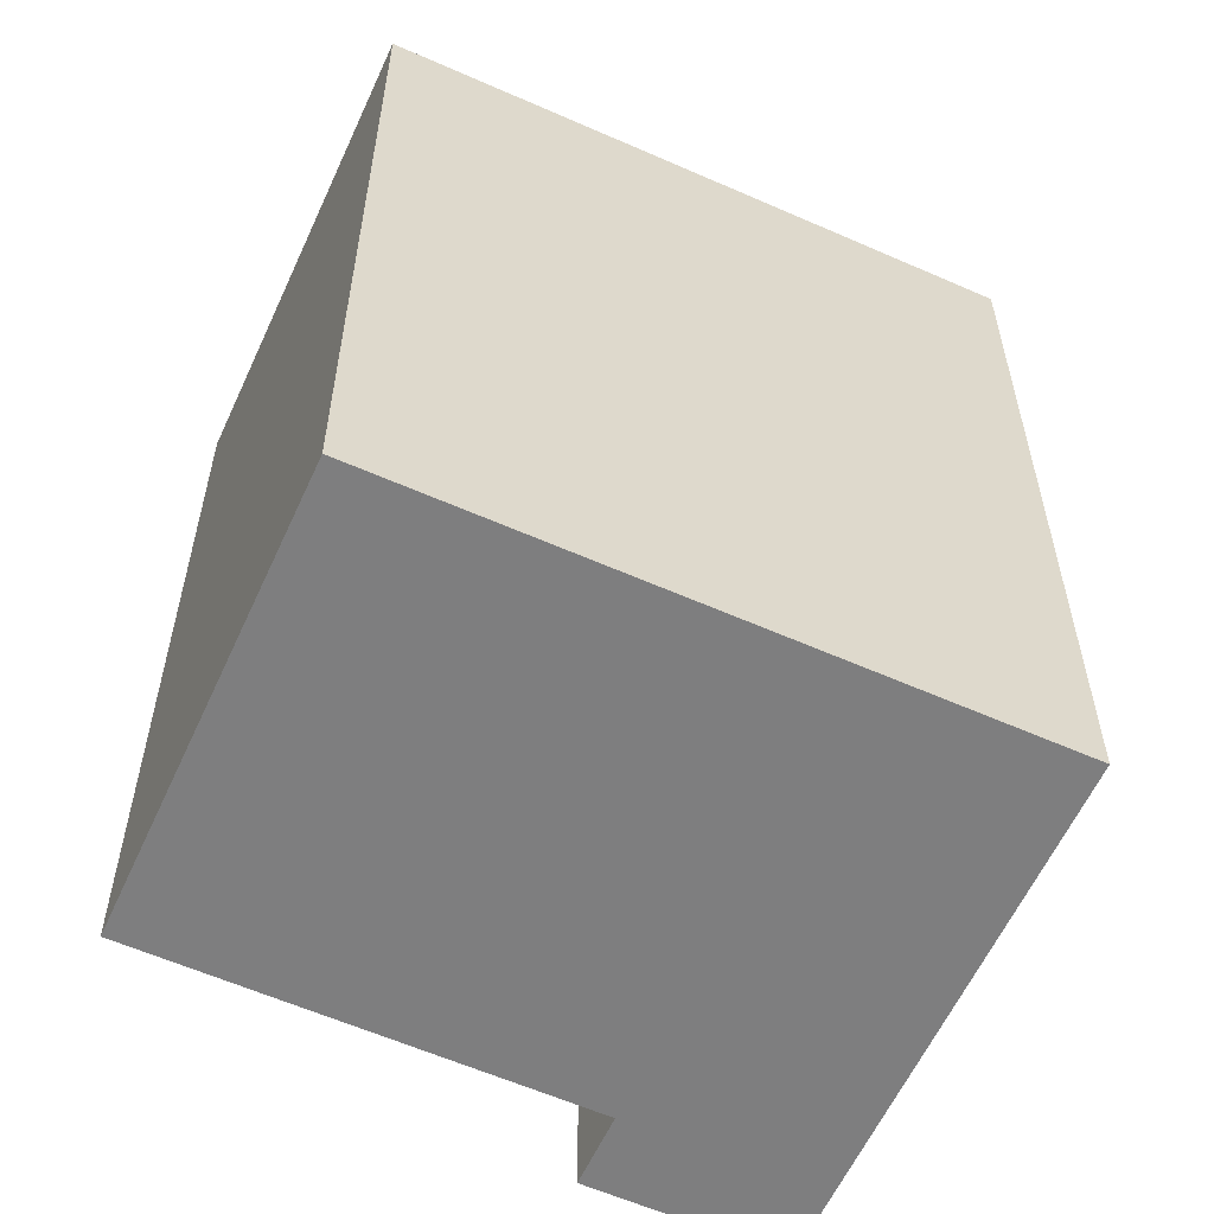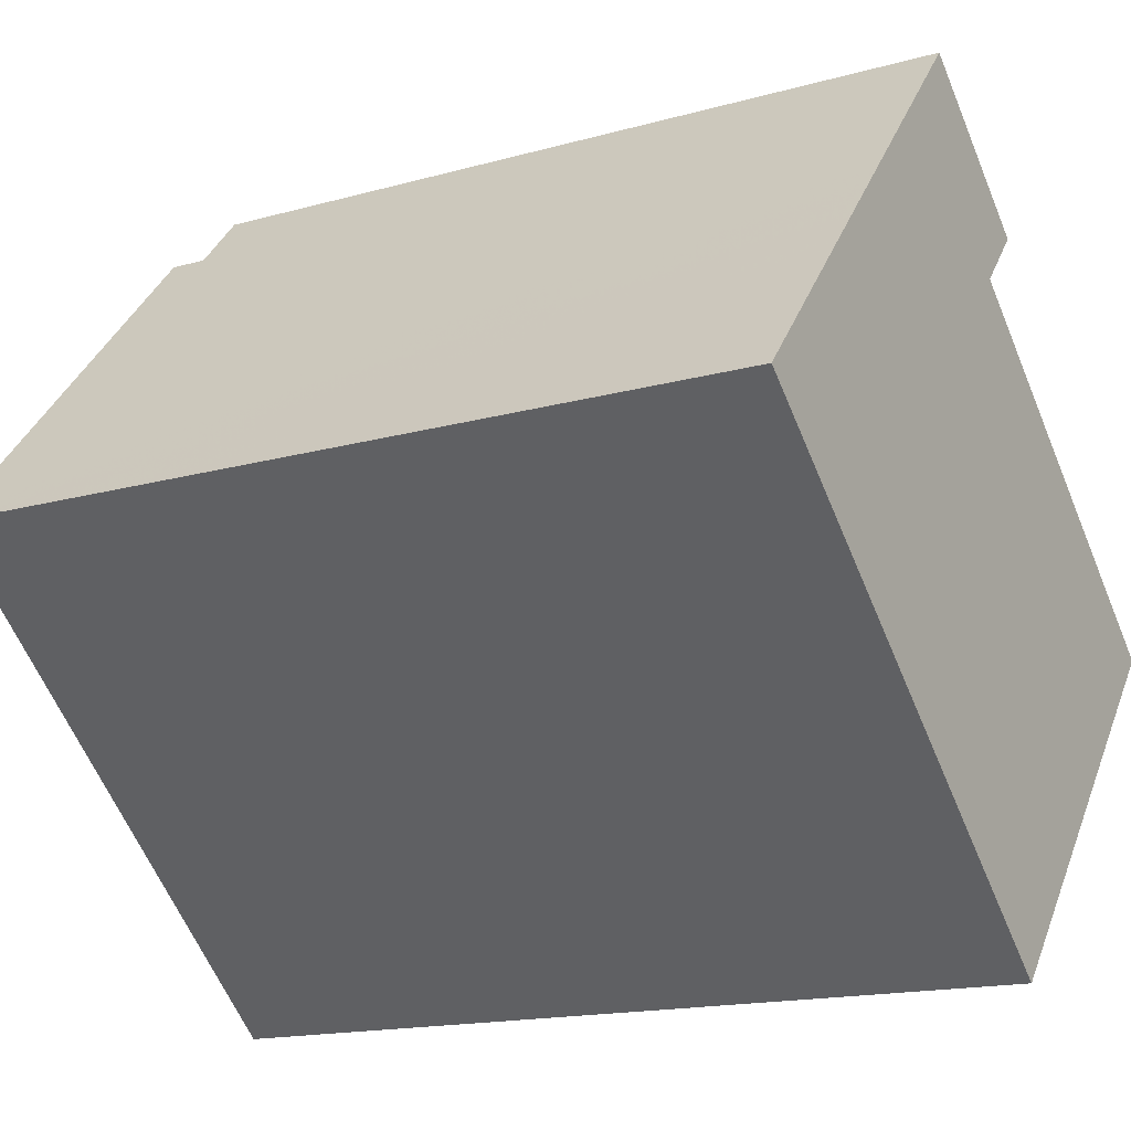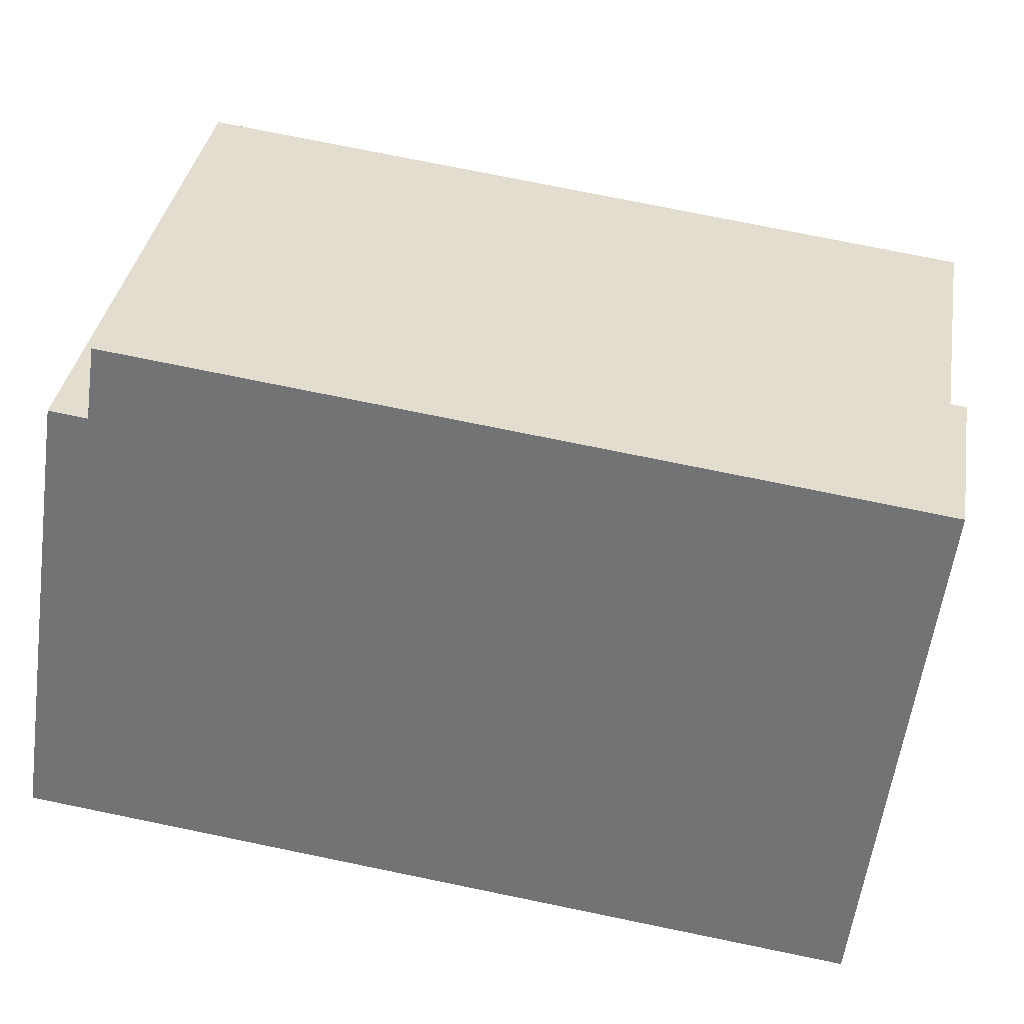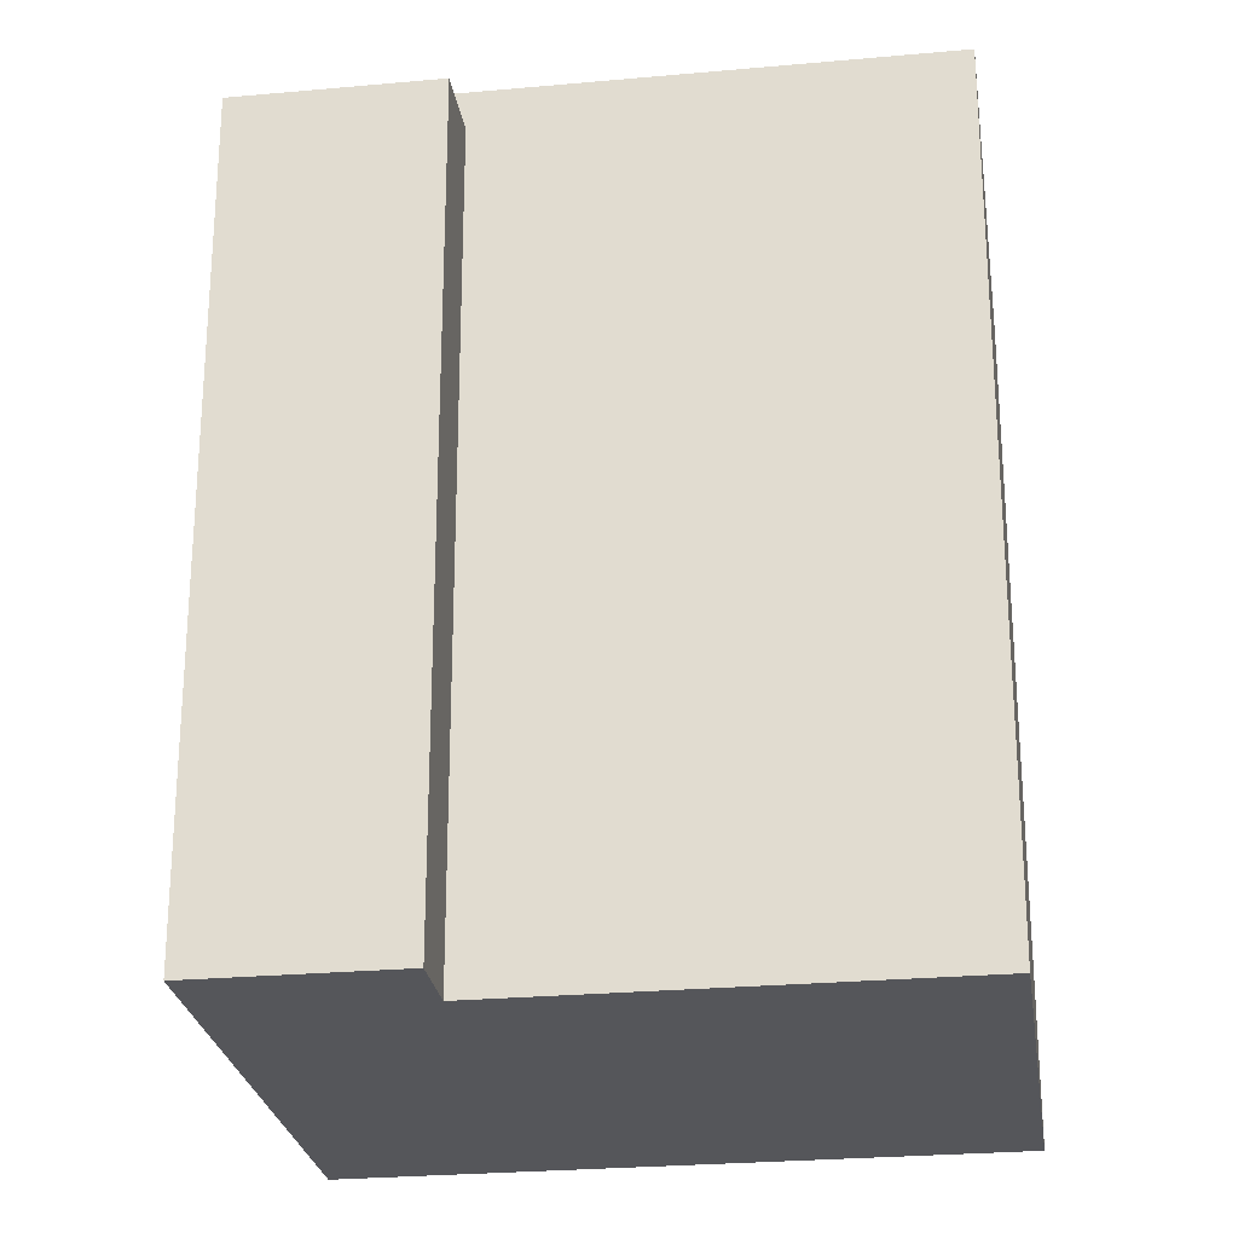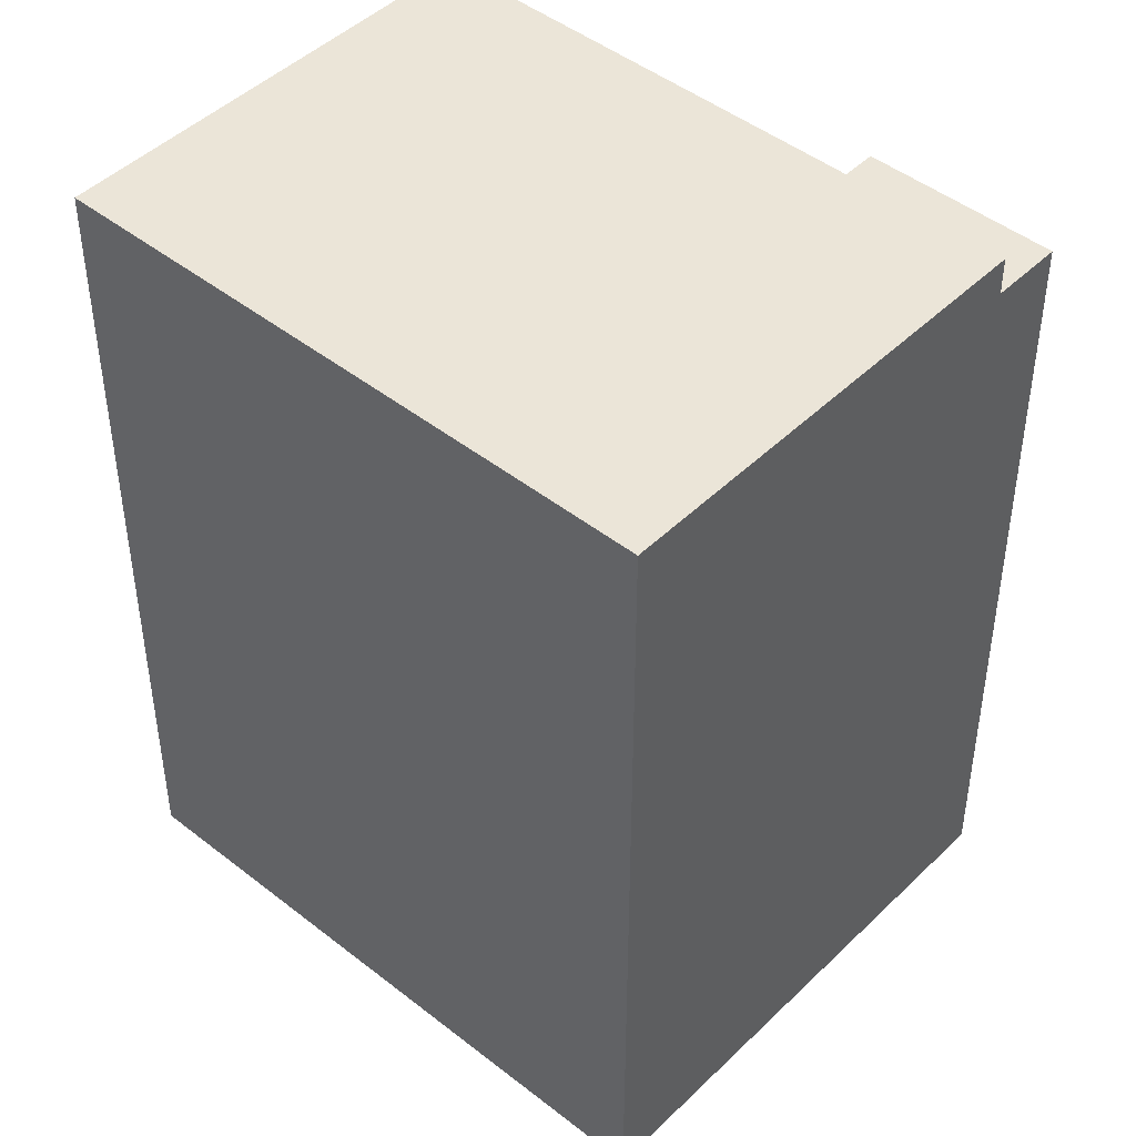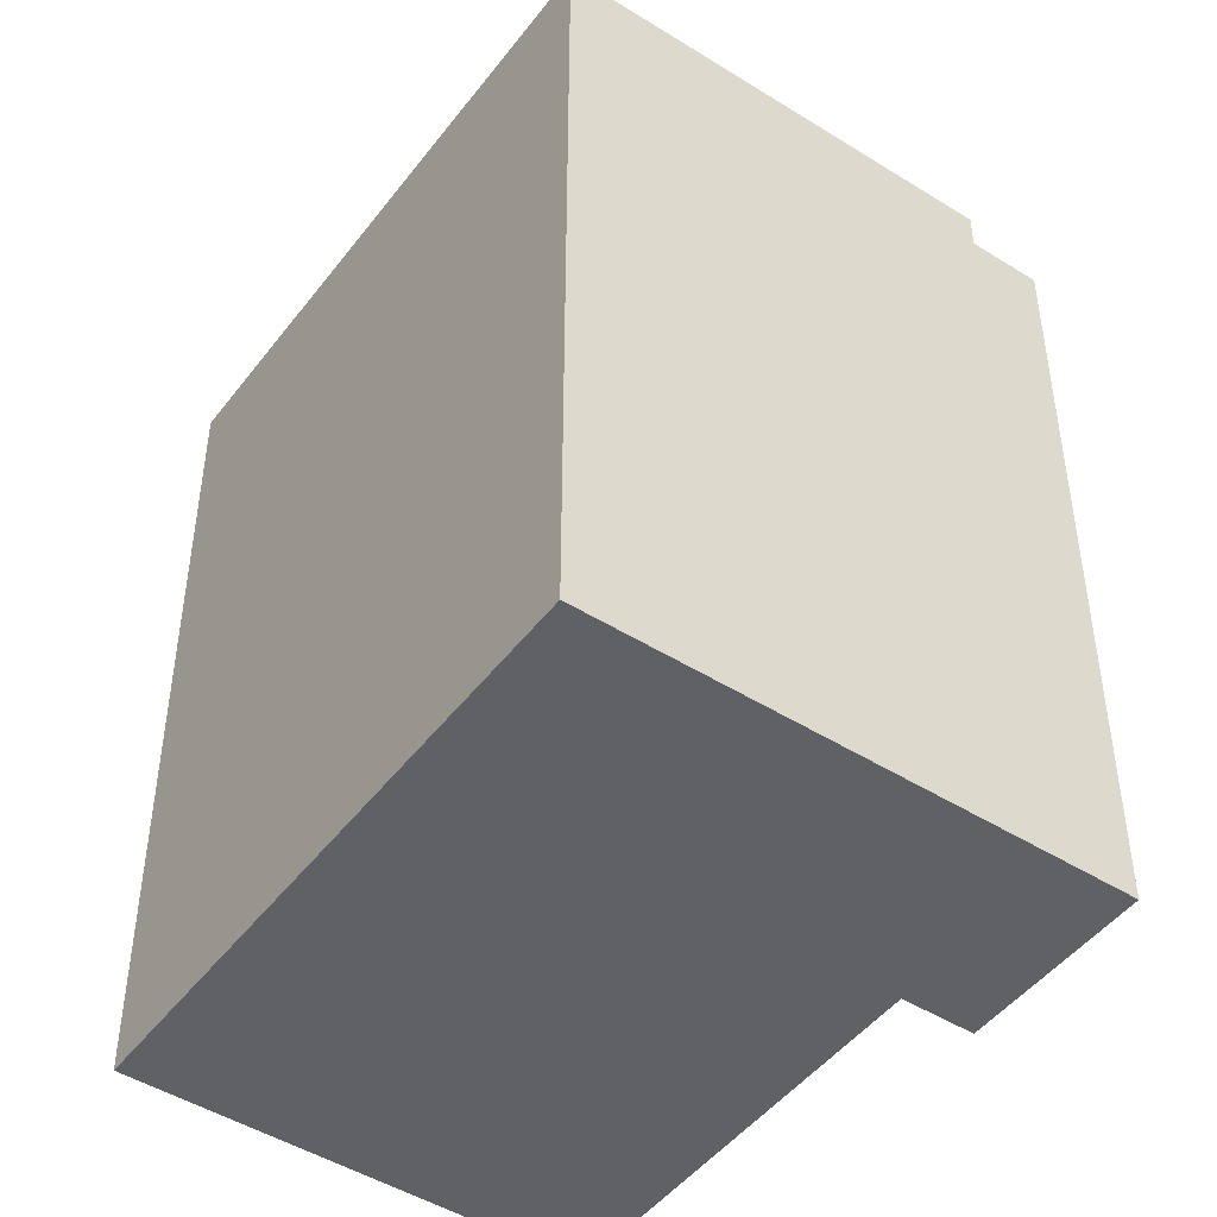
<metadata>
{"format":"obj","ext":"obj","renderer":"f3d","projection":"perspective","resolution":1024,"background":"white","views":[{"elev":-59.5,"azim":-163.4,"up":"+Y"},{"elev":-15.8,"azim":-59.4,"up":"+Z"},{"elev":74.6,"azim":-78.4,"up":"+Z"},{"elev":-25.9,"azim":49.3,"up":"+Y"},{"elev":45.9,"azim":-96.9,"up":"+Y"},{"elev":-47.3,"azim":-84.3,"up":"+Y"}]}
</metadata>
<code>
v  11.94 20.85 5.844
v  9.338 20.85 10.73
v  13.24 20.85 7.332
v  8.042 20.85 9.239
v  8.042 21.85 9.239
v  12.64 21.85 -11
v  0.0004677 21.85 -0.0007065
v  20.68 21.85 -1.763
v  12.64 6.737e-16 -11
v  8.042 -5.658e-16 9.24
v  0 0 0
v  9.337 -6.569e-16 10.73
v  11.94 -3.579e-16 5.844
v  20.68 1.079e-16 -1.762
v  13.24 -4.49e-16 7.332
v  0.0004464 20.85 -0.0006748
v  12.64 20.85 -11
v  20.68 20.85 -1.763
g defaultobject
f 1 2 3
f 2 1 4
f 5 6 7
f 6 5 8
f 9 10 11
f 10 9 12
f 12 9 13
f 13 9 14
f 15 12 13
f 7 4 5
f 4 12 2
f 12 4 7
f 12 7 16
f 12 16 11
f 12 11 10
f 11 17 9
f 17 11 16
f 17 16 6
f 6 16 7
f 14 1 13
f 1 14 18
f 1 5 4
f 5 1 8
f 8 1 18
f 9 18 14
f 18 9 17
f 18 17 8
f 8 17 6
f 15 2 12
f 2 15 3
f 13 3 15
f 3 13 1

</code>
